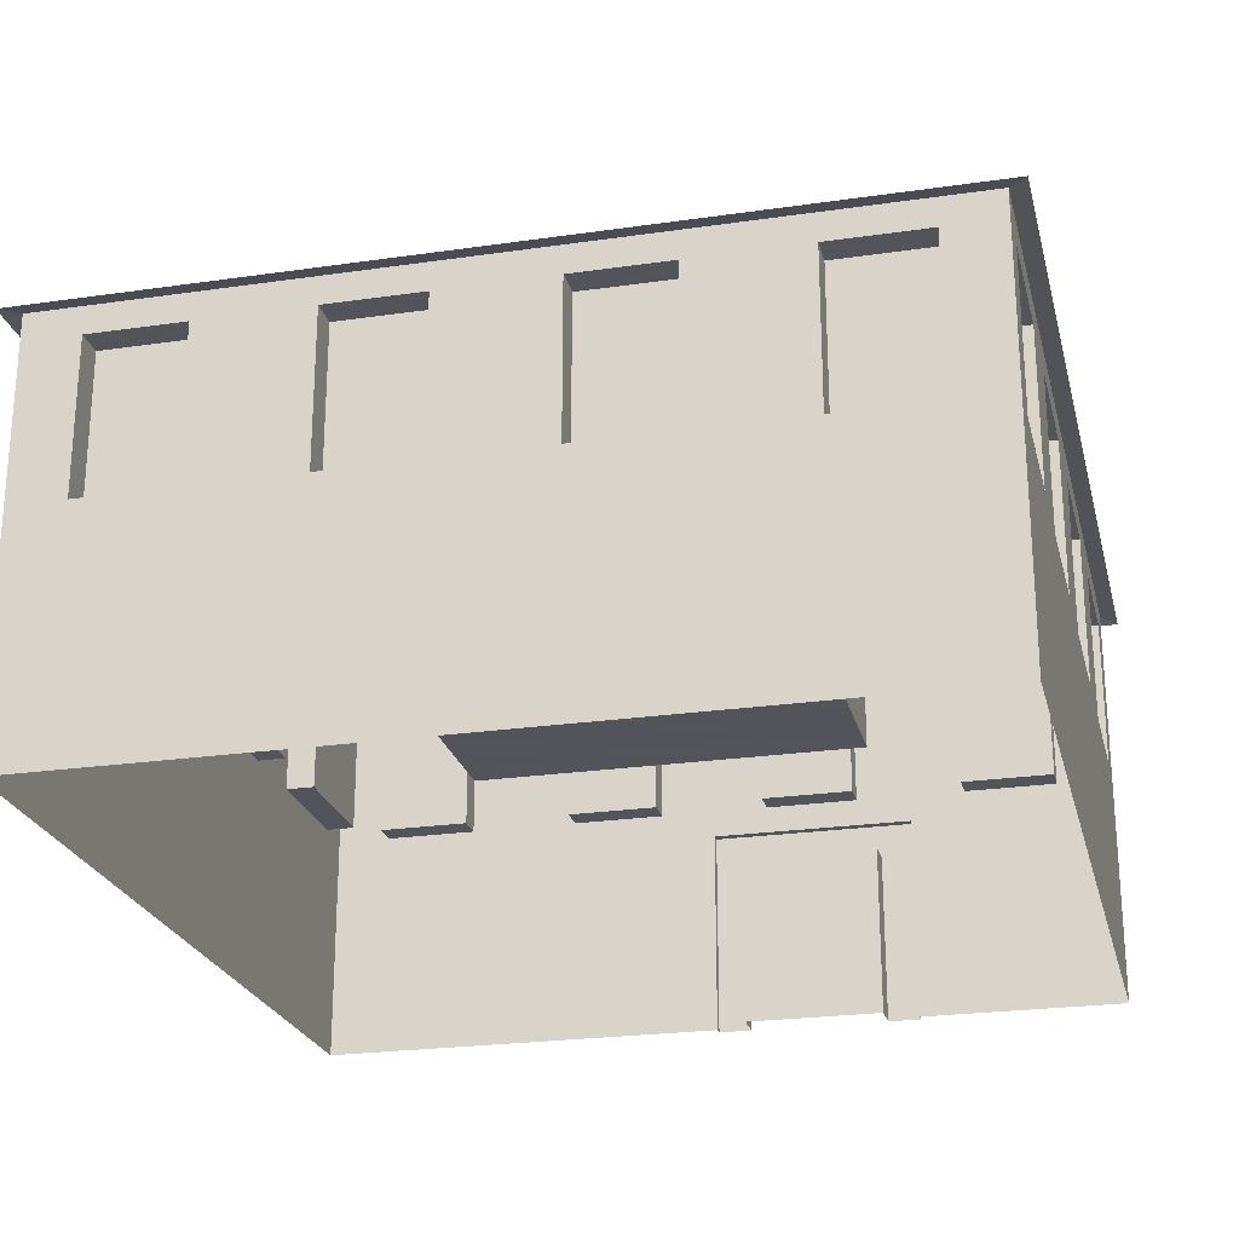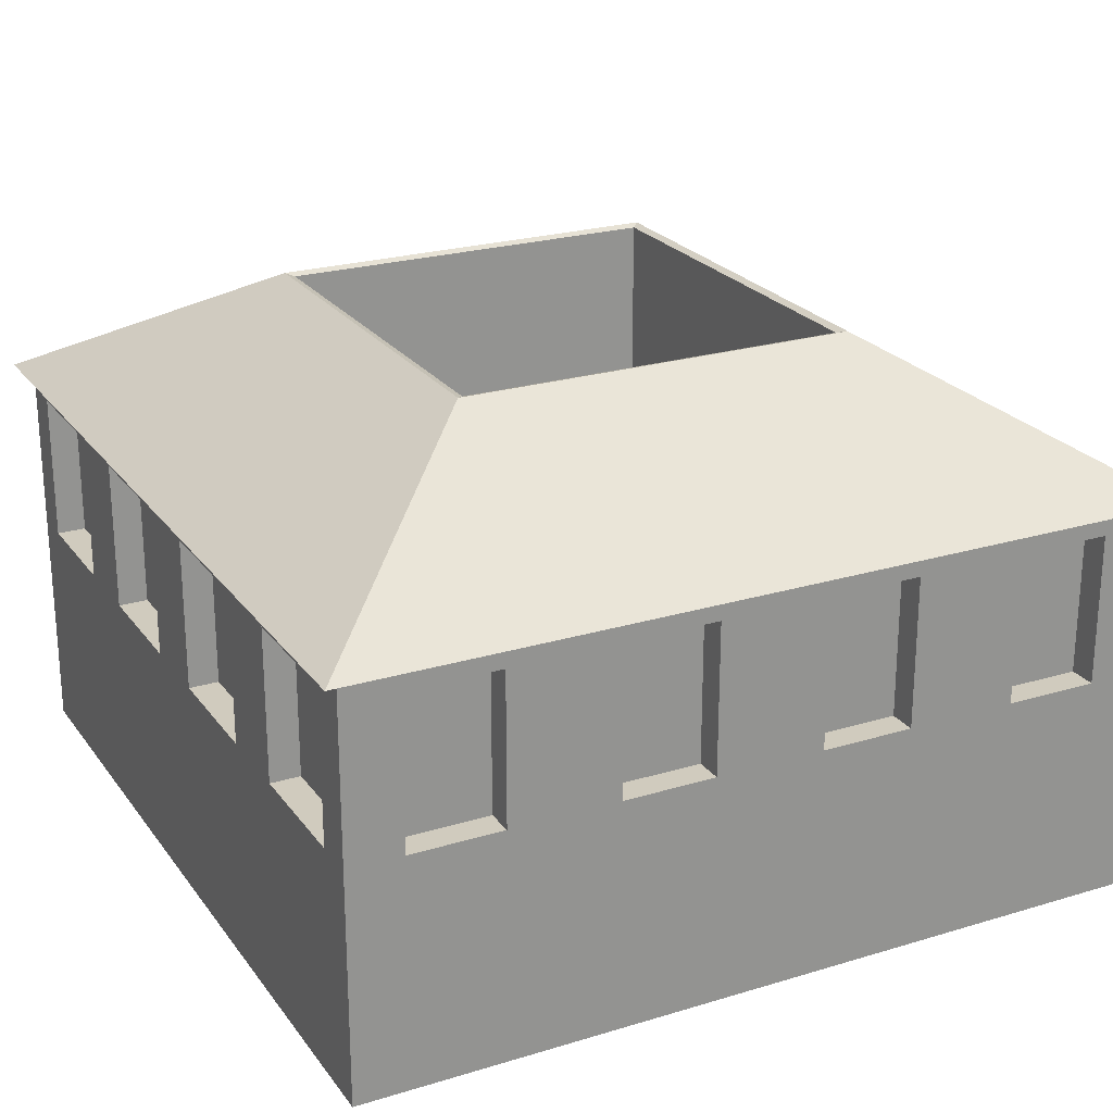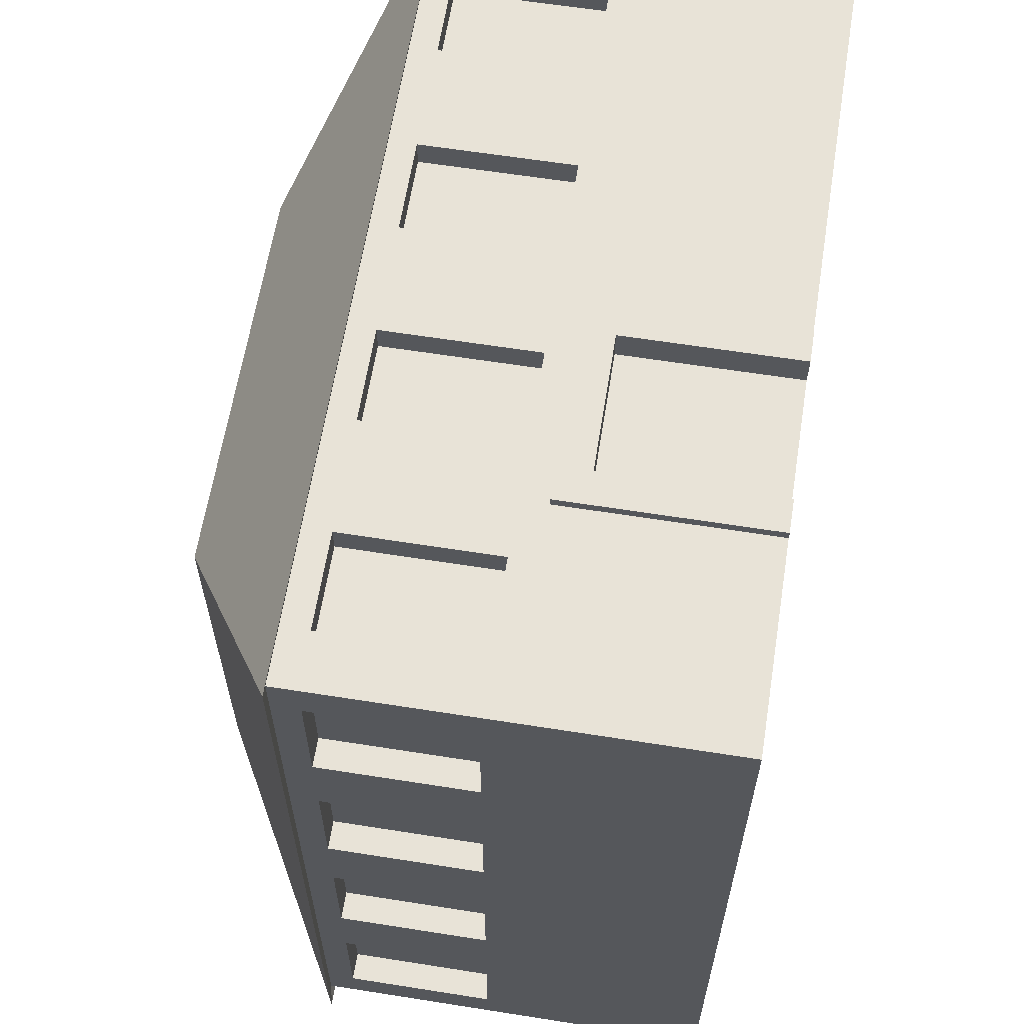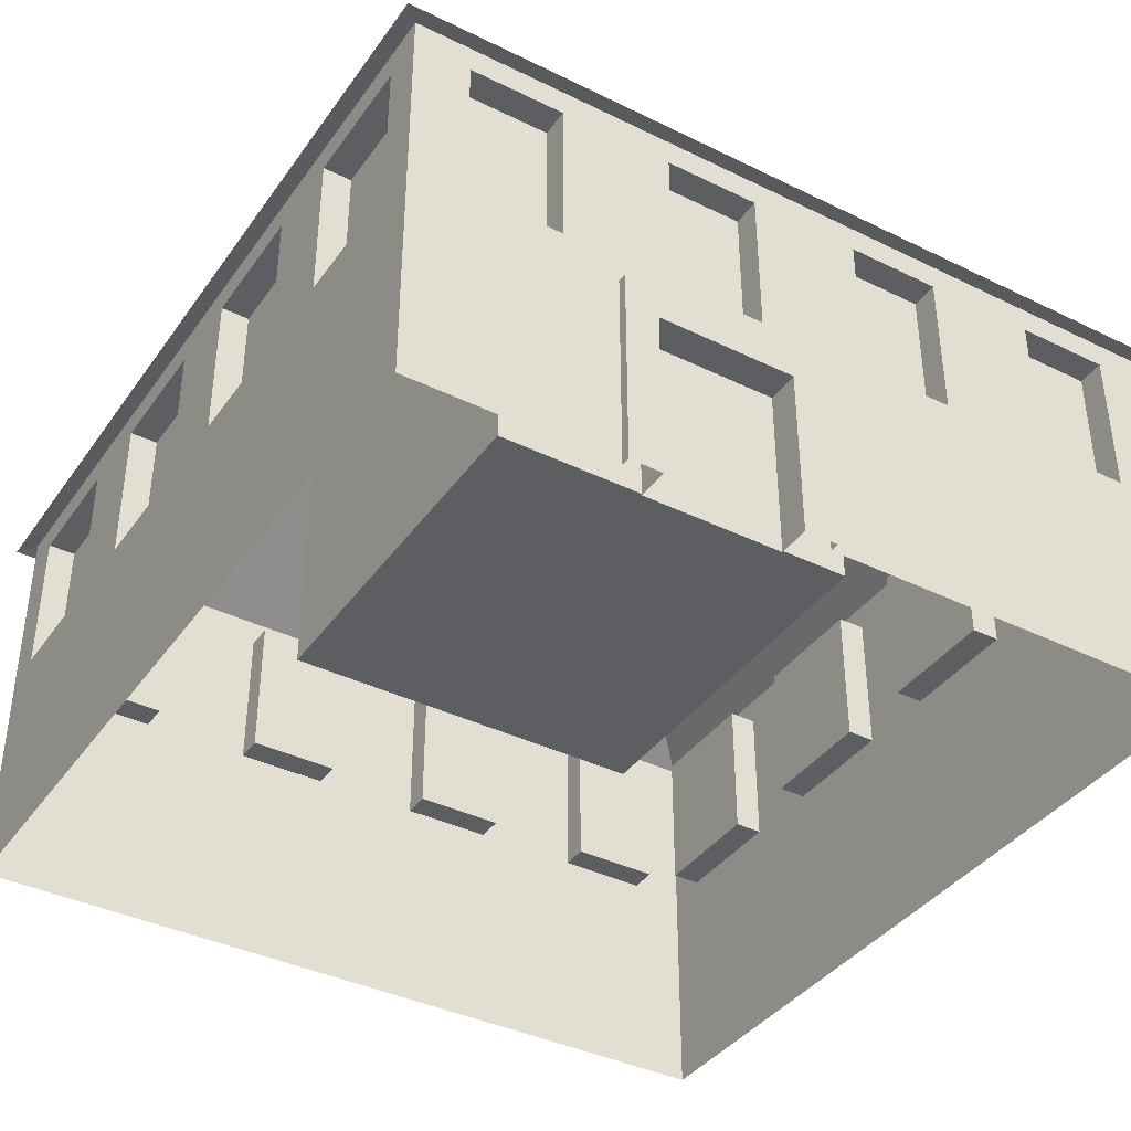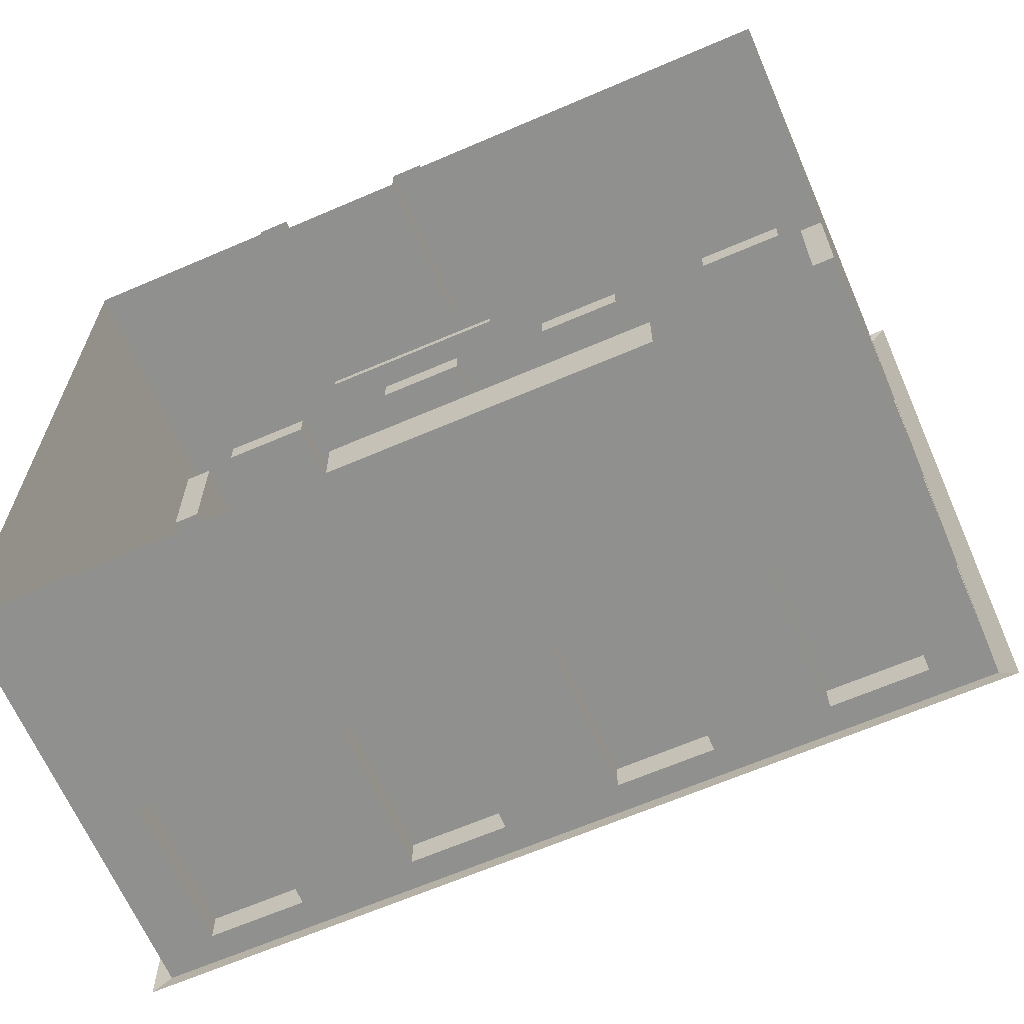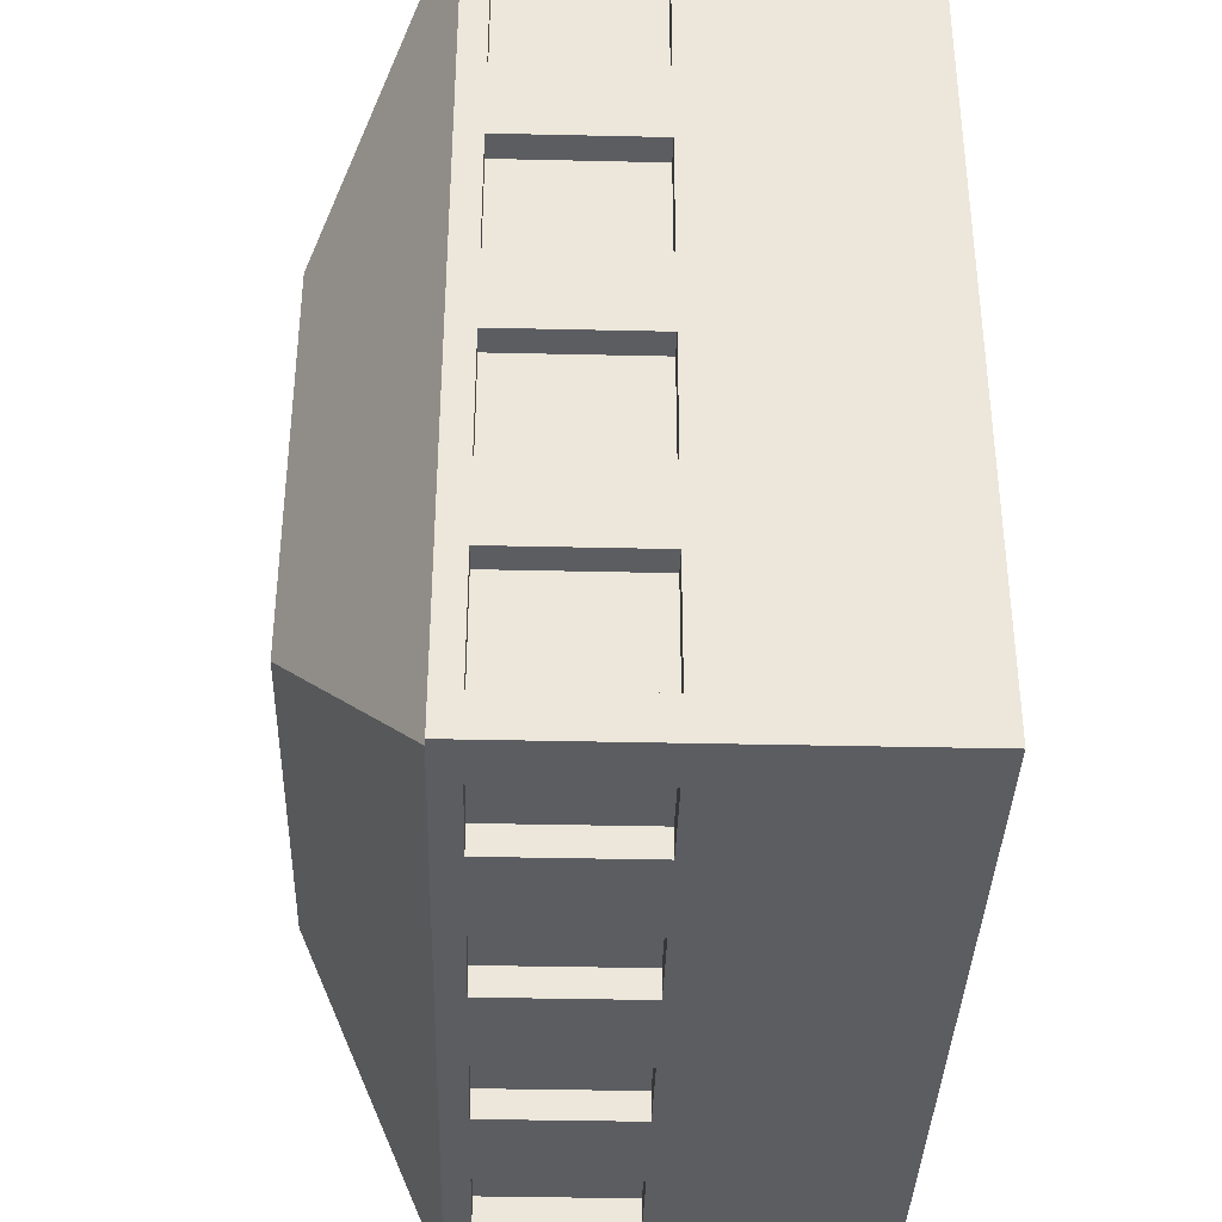
<metadata>
{"format":"obj","ext":"obj","renderer":"f3d","projection":"perspective","resolution":1024,"background":"white","views":[{"elev":-23.9,"azim":-166.4,"up":"+Y"},{"elev":23.5,"azim":153.0,"up":"+Y"},{"elev":62.3,"azim":-80.9,"up":"+Z"},{"elev":-38.8,"azim":-31.6,"up":"+Y"},{"elev":-65.6,"azim":23.4,"up":"+Z"},{"elev":-36.9,"azim":-91.7,"up":"+Z"}]}
</metadata>
<code>
o casa1_Cube.001
v -5.971 0 6.109
v -5.971 0 -6.109
v 5.971 0 -6.109
v 5.971 0 6.109
v -5.971 6 6.109
v -5.971 6 -6.109
v 5.971 6 -6.109
v 5.971 6 6.109
v -2.829 7.867 2.894
v -2.829 7.867 -2.894
v 2.829 7.867 -2.894
v 2.829 7.867 2.894
v 0 6 -6.109
v 0 0 -6.109
v 0 6 6.109
v 0 0 6.109
v 0 7.867 -2.894
v 0 7.867 2.894
v -2.985 0 -6.109
v -2.985 6 6.109
v -1.414 7.867 2.894
v -2.985 6 -6.109
v -2.985 0 6.109
v -1.414 7.867 -2.894
v 2.985 6 -6.109
v 2.985 0 6.109
v 1.414 7.867 -2.894
v 2.985 0 -6.109
v 2.985 6 6.109
v 1.414 7.867 2.894
v -5.971 6 0
v -5.971 0 0
v 5.971 6 0
v 5.971 0 0
v -2.829 7.867 0
v 2.829 7.867 0
v -5.971 6 -3.055
v 5.971 0 -3.055
v -2.829 7.867 -1.447
v -5.971 0 -3.055
v 5.971 6 -3.055
v 2.829 7.867 -1.447
v -5.971 0 3.055
v 5.971 6 3.055
v 2.829 7.867 1.447
v -5.971 6 3.055
v 5.971 0 3.055
v -2.829 7.867 1.447
v -5.971 3 6.109
v -5.971 3 -6.109
v 5.971 3 -6.109
v 5.971 3 6.109
v 0 3 -6.109
v 0 3 6.109
v -2.985 3 6.109
v -2.985 3 -6.109
v 2.985 3 -6.109
v 2.985 3 6.109
v -5.971 3 0
v 5.971 3 0
v -5.971 3 -3.055
v 5.971 3 -3.055
v 5.971 3 3.055
v -5.971 3 3.055
v -5.971 5.603 -3.662
v -5.971 5.603 -5.501
v -5.971 3.397 -5.501
v -5.971 3.397 -3.662
v 3.795 5.603 -6.109
v 5.161 5.603 -6.109
v 5.161 3.397 -6.109
v 3.795 3.397 -6.109
v 5.971 5.603 3.662
v 5.971 5.603 5.501
v 5.971 3.397 5.501
v 5.971 3.397 3.662
v -3.795 5.603 6.109
v -5.161 5.603 6.109
v -5.161 3.397 6.109
v -3.795 3.397 6.109
v -2.176 5.603 -6.109
v -0.8096 5.603 -6.109
v -0.8096 3.397 -6.109
v -2.176 3.397 -6.109
v 2.176 5.603 6.109
v 0.8096 5.603 6.109
v 0.8096 3.397 6.109
v 2.176 3.397 6.109
v -0.8096 5.603 6.109
v -2.176 5.603 6.109
v -2.176 3.397 6.109
v -0.8096 3.397 6.109
v -5.161 5.603 -6.109
v -3.795 5.603 -6.109
v -3.795 3.397 -6.109
v -5.161 3.397 -6.109
v 0.8096 5.603 -6.109
v 2.176 5.603 -6.109
v 2.176 3.397 -6.109
v 0.8096 3.397 -6.109
v 5.161 5.603 6.109
v 3.795 5.603 6.109
v 3.795 3.397 6.109
v 5.161 3.397 6.109
v -5.971 5.603 2.447
v -5.971 5.603 0.6077
v -5.971 3.397 0.6077
v -5.971 3.397 2.447
v 5.971 5.603 -2.447
v 5.971 5.603 -0.6077
v 5.971 3.397 -0.6077
v 5.971 3.397 -2.447
v -5.971 5.603 -0.6077
v -5.971 5.603 -2.447
v -5.971 3.397 -2.447
v -5.971 3.397 -0.6077
v 5.971 5.603 -5.501
v 5.971 5.603 -3.662
v 5.971 3.397 -3.662
v 5.971 3.397 -5.501
v 5.971 5.603 0.6077
v 5.971 5.603 2.447
v 5.971 3.397 2.447
v 5.971 3.397 0.6077
v -5.971 5.603 5.501
v -5.971 5.603 3.662
v -5.971 3.397 3.662
v -5.971 3.397 5.501
v -3.795 5.603 5.709
v -5.161 5.603 5.709
v -5.161 3.397 5.709
v -3.795 3.397 5.709
v 2.176 5.603 5.709
v 0.8096 5.603 5.709
v 0.8096 3.397 5.709
v 2.176 3.397 5.709
v -0.8096 5.603 5.709
v -2.176 5.603 5.709
v -2.176 3.397 5.709
v -0.8096 3.397 5.709
v 5.161 5.603 5.709
v 3.795 5.603 5.709
v 3.795 3.397 5.709
v 5.161 3.397 5.709
v -5.562 5.603 -3.662
v -5.562 5.603 -5.501
v -5.562 3.397 -5.501
v -5.562 3.397 -3.662
v -5.562 5.603 2.447
v -5.562 5.603 0.6077
v -5.562 3.397 0.6077
v -5.562 3.397 2.447
v -5.562 5.603 -0.6077
v -5.562 5.603 -2.447
v -5.562 3.397 -2.447
v -5.562 3.397 -0.6077
v -5.562 5.603 5.501
v -5.562 5.603 3.662
v -5.562 3.397 3.662
v -5.562 3.397 5.501
v 5.539 5.603 3.662
v 5.539 5.603 5.501
v 5.539 3.397 5.501
v 5.539 3.397 3.662
v 5.539 5.603 -2.447
v 5.539 5.603 -0.6077
v 5.539 3.397 -0.6077
v 5.539 3.397 -2.447
v 5.539 5.603 -5.501
v 5.539 5.603 -3.662
v 5.539 3.397 -3.662
v 5.539 3.397 -5.501
v 5.539 5.603 0.6077
v 5.539 5.603 2.447
v 5.539 3.397 2.447
v 5.539 3.397 0.6077
v 3.795 5.603 -5.694
v 5.161 5.603 -5.694
v 5.161 3.397 -5.694
v 3.795 3.397 -5.694
v -2.176 5.603 -5.694
v -0.8096 5.603 -5.694
v -0.8096 3.397 -5.694
v -2.176 3.397 -5.694
v -5.161 5.603 -5.694
v -3.795 5.603 -5.694
v -3.795 3.397 -5.694
v -5.161 3.397 -5.694
v 0.8096 5.603 -5.694
v 2.176 5.603 -5.694
v 2.176 3.397 -5.694
v 0.8096 3.397 -5.694
v -0.4835 0 5.775
v -2.502 0 5.775
v -0.4835 2.517 5.775
v -2.502 2.517 5.775
v 0 0 6.245
v -2.985 0 6.245
v 0 3 6.245
v -2.985 3 6.245
v -0.4835 0 6.245
v -2.502 0 6.245
v -0.4835 2.517 6.245
v -2.502 2.517 6.245
v -6.212 5.962 6.356
v -6.212 5.962 -6.356
v 6.212 5.962 -6.356
v 6.212 5.962 6.356
v -2.943 7.905 3.012
v -2.943 7.905 -3.012
v 2.943 7.905 -3.012
v 2.943 7.905 3.012
v 0 5.962 -6.356
v 0 5.962 6.356
v 0 7.905 -3.012
v 0 7.905 3.012
v -3.106 5.962 6.356
v -1.472 7.905 3.012
v -3.106 5.962 -6.356
v -1.472 7.905 -3.012
v 3.106 5.962 -6.356
v 1.472 7.905 -3.012
v 3.106 5.962 6.356
v 1.472 7.905 3.012
v -6.212 5.962 0
v 6.212 5.962 0
v -2.943 7.905 0
v 2.943 7.905 0
v -6.212 5.962 -3.178
v -2.943 7.905 -1.506
v 6.212 5.962 -3.178
v 2.943 7.905 -1.506
v 6.212 5.962 3.178
v 2.943 7.905 1.506
v -6.212 5.962 3.178
v -2.943 7.905 1.506
v -2.829 2.97 2.894
v -2.829 2.97 -2.894
v 2.829 2.97 -2.894
v 2.829 2.97 2.894
v 0 2.97 -2.894
v 0 2.97 2.894
v -1.414 2.97 2.894
v -1.414 2.97 -2.894
v 1.414 2.97 -2.894
v 1.414 2.97 2.894
v -2.829 2.97 0
v 2.829 2.97 0
v 0 2.97 0
v -1.414 2.97 0
v 1.414 2.97 0
v -2.829 2.97 -1.447
v 2.829 2.97 -1.447
v 0 2.97 -1.447
v -1.414 2.97 -1.447
v 1.414 2.97 -1.447
v 2.829 2.97 1.447
v 0 2.97 1.447
v -1.414 2.97 1.447
v 1.414 2.97 1.447
v -2.829 2.97 1.447
f 61 50 2 40
f 57 51 3 28
f 63 52 4 47
f 55 49 1 23
f 44 33 226 233
f 42 11 239 253
f 13 22 219 213
f 39 10 210 230
f 6 37 229 206
f 56 53 14 19
f 58 54 16 26
f 15 29 223 214
f 18 30 246 242
f 9 48 236 209
f 196 195 203 204
f 17 24 244 241
f 12 30 224 212
f 50 56 19 2
f 45 12 212 234
f 53 57 28 14
f 37 31 225 229
f 52 58 26 4
f 24 10 238 244
f 35 39 230 227
f 64 59 32 43
f 62 60 34 38
f 11 27 245 239
f 8 44 233 208
f 33 41 231 226
f 9 21 243 237
f 35 48 261 247
f 36 42 253 248
f 59 61 40 32
f 27 17 241 245
f 22 6 206 219
f 48 9 237 261
f 10 39 252 238
f 30 12 240 246
f 51 62 38 3
f 18 21 218 216
f 60 63 47 34
f 29 8 208 223
f 49 64 43 1
f 12 45 257 240
f 36 45 234 228
f 39 35 247 252
f 45 36 248 257
f 21 18 242 243
f 125 126 158 157
f 6 66 65 37
f 50 67 66 6
f 61 68 67 50
f 37 65 68 61
f 71 72 180 179
f 7 70 69 25
f 51 71 70 7
f 57 72 71 51
f 25 69 72 57
f 74 75 163 162
f 8 74 73 44
f 52 75 74 8
f 63 76 75 52
f 44 73 76 63
f 91 92 140 139
f 5 78 77 20
f 49 79 78 5
f 55 80 79 49
f 20 77 80 55
f 100 97 189 192
f 13 82 81 22
f 53 83 82 13
f 56 84 83 53
f 22 81 84 56
f 103 104 144 143
f 15 86 85 29
f 54 87 86 15
f 58 88 87 54
f 29 85 88 58
f 86 87 135 134
f 20 90 89 15
f 55 91 90 20
f 54 92 91 55
f 15 89 92 54
f 93 94 186 185
f 22 94 93 6
f 56 95 94 22
f 50 96 95 56
f 6 93 96 50
f 83 84 184 183
f 25 98 97 13
f 57 99 98 25
f 53 100 99 57
f 13 97 100 53
f 88 85 133 136
f 29 102 101 8
f 58 103 102 29
f 52 104 103 58
f 8 101 104 52
f 115 116 156 155
f 31 106 105 46
f 59 107 106 31
f 64 108 107 59
f 46 105 108 64
f 120 117 169 172
f 33 110 109 41
f 60 111 110 33
f 62 112 111 60
f 41 109 112 62
f 127 128 160 159
f 37 114 113 31
f 61 115 114 37
f 59 116 115 61
f 31 113 116 59
f 76 73 161 164
f 41 118 117 7
f 62 119 118 41
f 51 120 119 62
f 7 117 120 51
f 110 111 167 166
f 44 122 121 33
f 63 123 122 44
f 60 124 123 63
f 33 121 124 60
f 66 67 147 146
f 46 126 125 5
f 64 127 126 46
f 49 128 127 64
f 5 125 128 49
f 129 130 131 132
f 133 134 135 136
f 137 138 139 140
f 141 142 143 144
f 101 102 142 141
f 79 80 132 131
f 89 90 138 137
f 77 78 130 129
f 87 88 136 135
f 104 101 141 144
f 85 86 134 133
f 92 89 137 140
f 102 103 143 142
f 80 77 129 132
f 90 91 139 138
f 78 79 131 130
f 145 146 147 148
f 149 150 151 152
f 153 154 155 156
f 157 158 159 160
f 113 114 154 153
f 108 105 149 152
f 106 107 151 150
f 67 68 148 147
f 128 125 157 160
f 65 66 146 145
f 116 113 153 156
f 126 127 159 158
f 114 115 155 154
f 107 108 152 151
f 68 65 145 148
f 105 106 150 149
f 161 162 163 164
f 165 166 167 168
f 169 170 171 172
f 173 174 175 176
f 118 119 171 170
f 123 124 176 175
f 111 112 168 167
f 121 122 174 173
f 109 110 166 165
f 75 76 164 163
f 119 120 172 171
f 73 74 162 161
f 117 118 170 169
f 124 121 173 176
f 112 109 165 168
f 122 123 175 174
f 177 178 179 180
f 181 182 183 184
f 185 186 187 188
f 189 190 191 192
f 81 82 182 181
f 98 99 191 190
f 69 70 178 177
f 96 93 185 188
f 84 81 181 184
f 94 95 187 186
f 72 69 177 180
f 82 83 183 182
f 99 100 192 191
f 70 71 179 178
f 97 98 190 189
f 95 96 188 187
f 199 200 204 203
f 200 198 202 204
f 197 199 203 201
f 194 196 204 202
f 195 193 201 203
f 54 55 200 199
f 55 23 198 200
f 16 54 199 197
f 193 195 196 194
f 223 208 212 224
f 231 207 211 232
f 219 206 210 220
f 235 205 209 236
f 217 214 216 218
f 221 213 215 222
f 213 219 220 215
f 205 217 218 209
f 214 223 224 216
f 207 221 222 211
f 233 226 228 234
f 229 225 227 230
f 226 231 232 228
f 206 229 230 210
f 225 235 236 227
f 208 233 234 212
f 41 7 207 231
f 17 27 222 215
f 5 20 217 205
f 20 15 214 217
f 42 36 228 232
f 46 5 205 235
f 25 13 213 221
f 48 35 227 236
f 31 46 235 225
f 7 25 221 207
f 21 9 209 218
f 11 42 232 211
f 30 18 216 224
f 27 11 211 222
f 10 24 220 210
f 24 17 215 220
f 255 244 238 252
f 256 245 241 254
f 254 241 244 255
f 253 239 245 256
f 259 250 247 261
f 260 251 249 258
f 258 249 250 259
f 257 248 251 260
f 250 255 252 247
f 251 256 254 249
f 249 254 255 250
f 248 253 256 251
f 243 259 261 237
f 246 260 258 242
f 242 258 259 243
f 240 257 260 246

</code>
